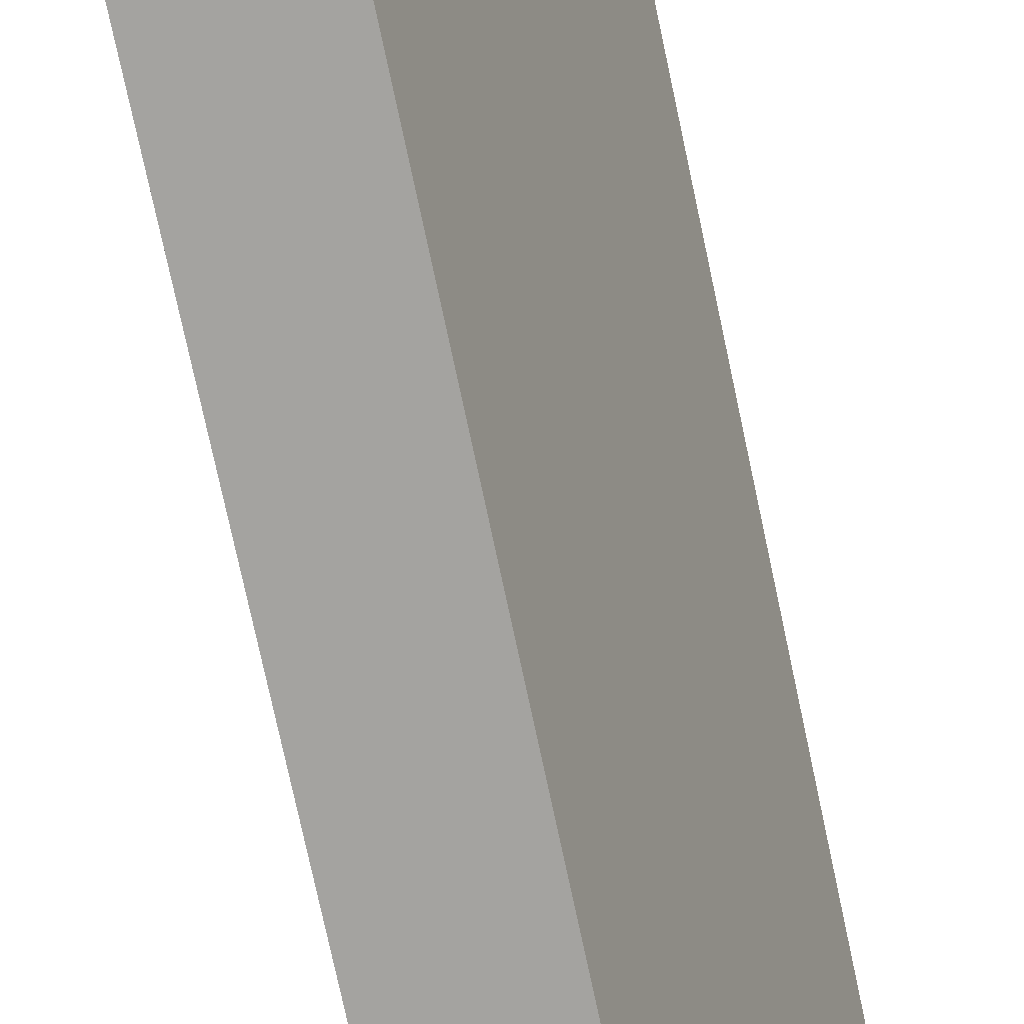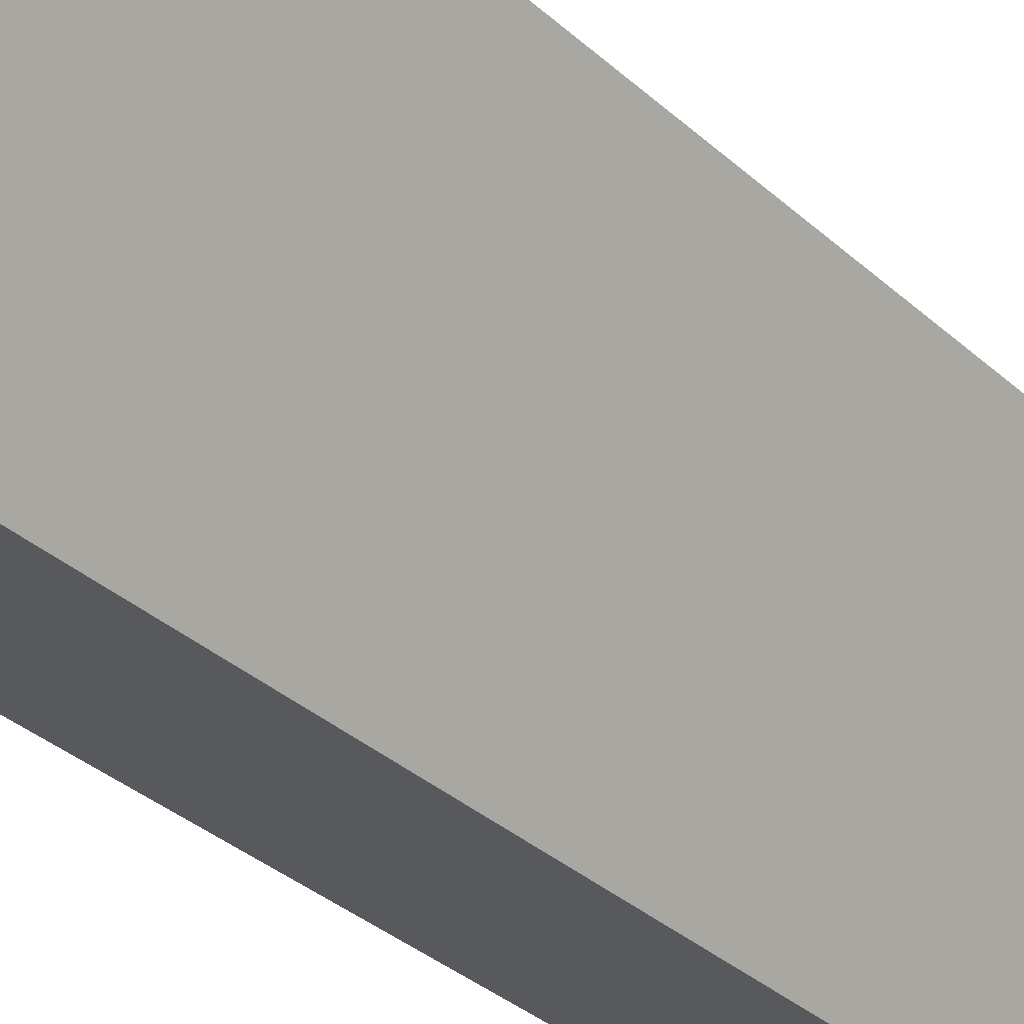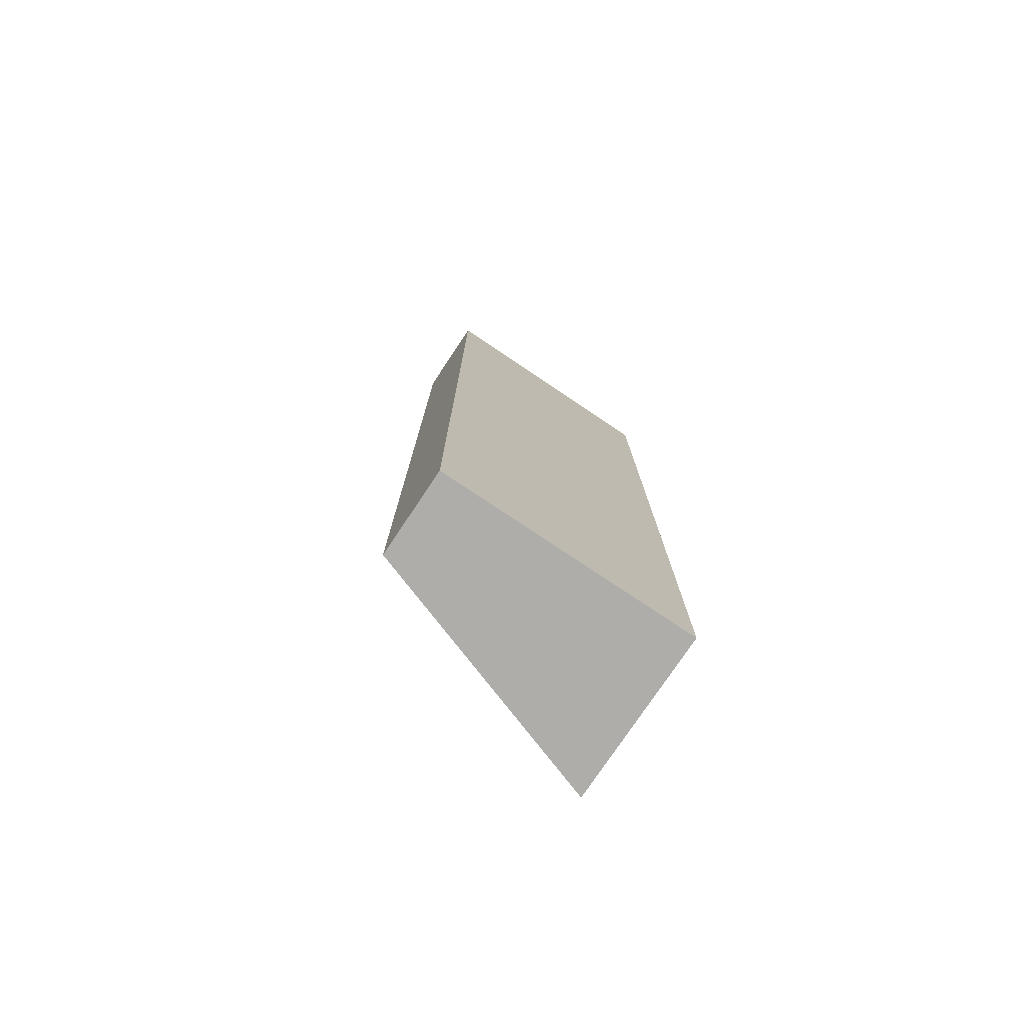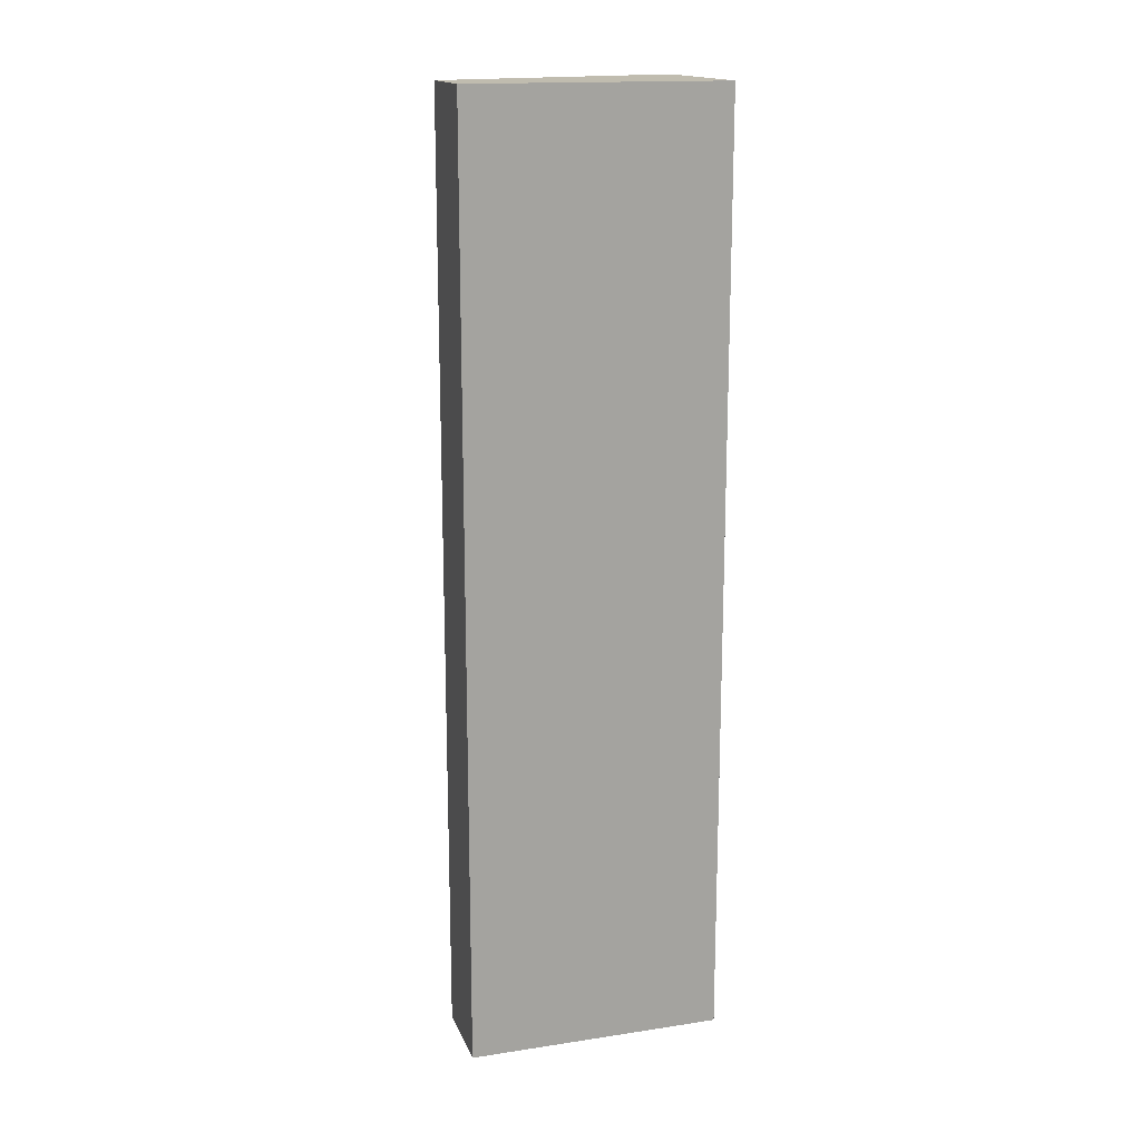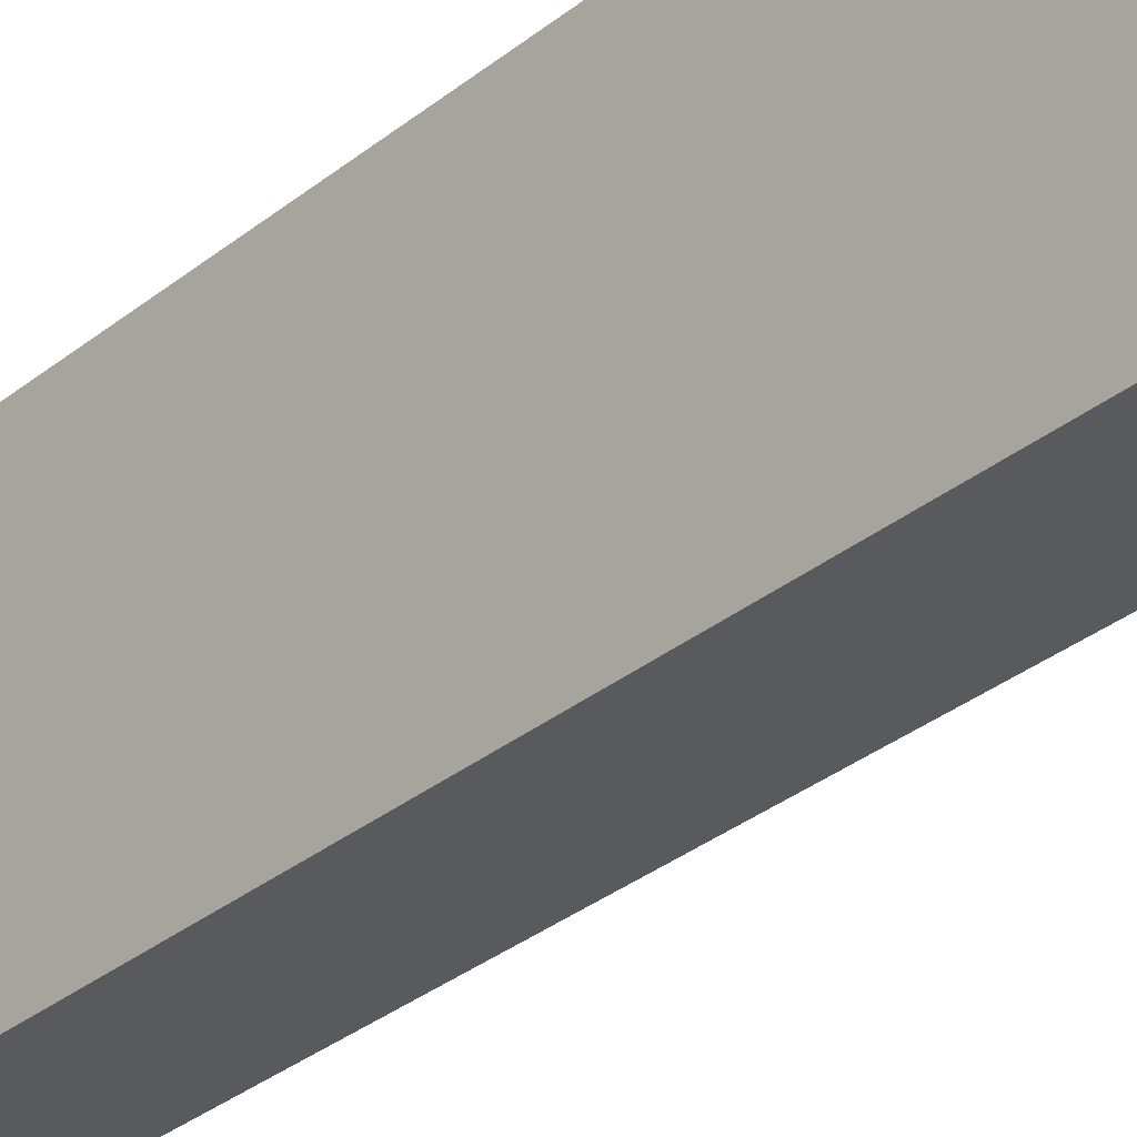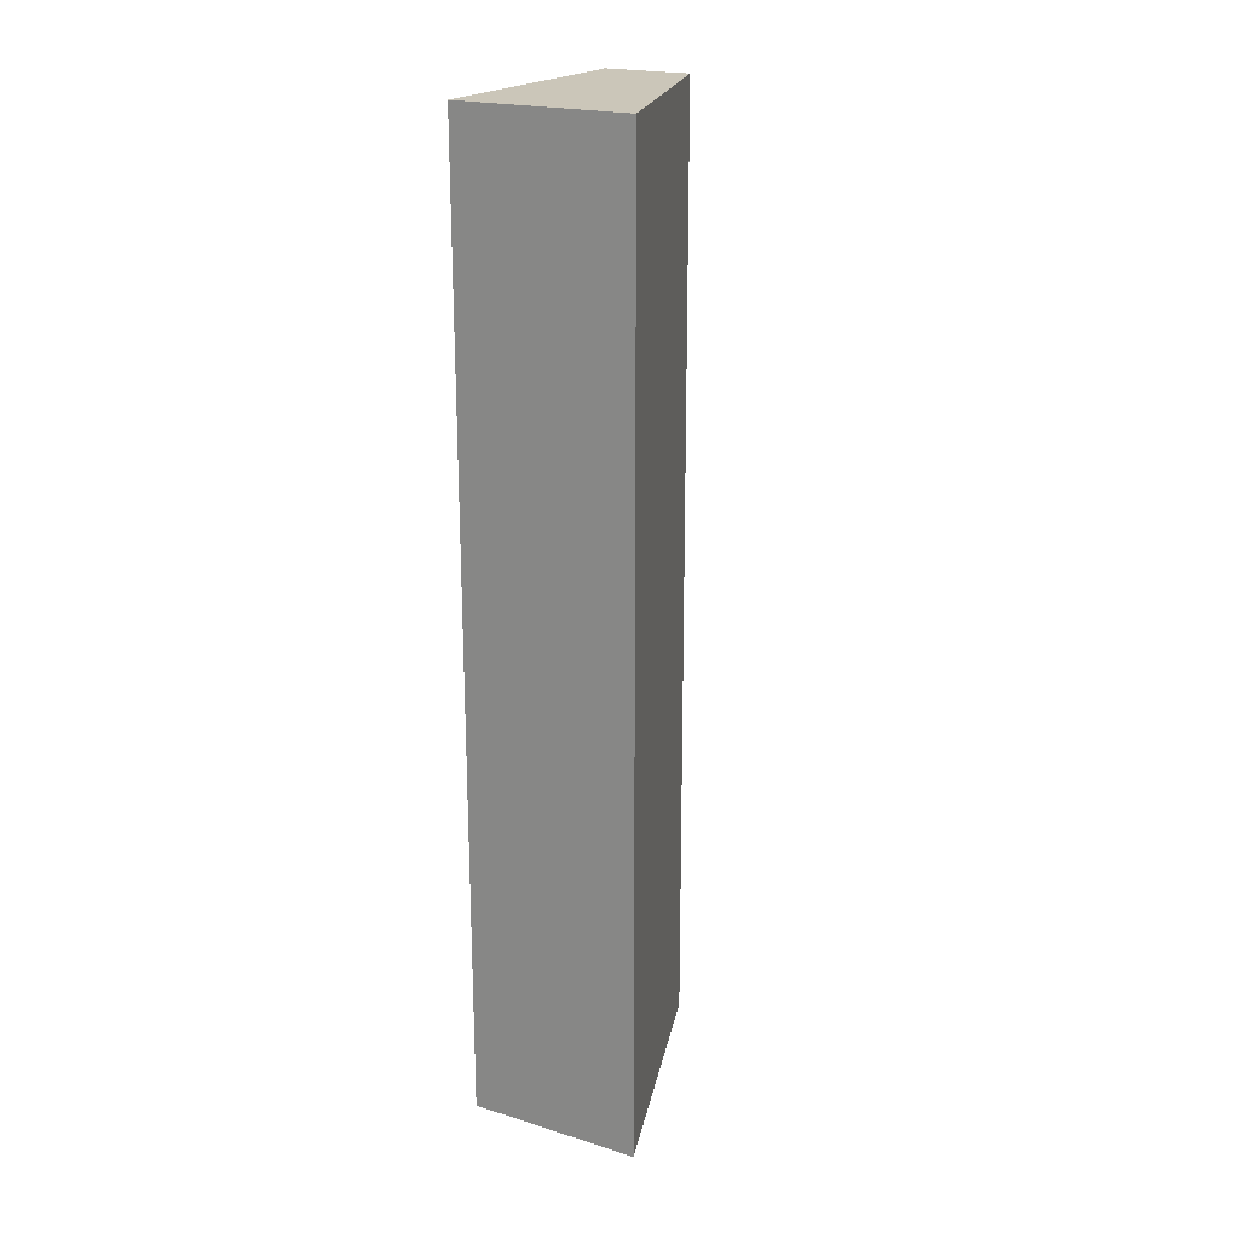
<metadata>
{"format":"obj","ext":"obj","renderer":"f3d","projection":"perspective","resolution":1024,"background":"white","views":[{"elev":-72.8,"azim":11.9,"up":"+Z"},{"elev":-29.3,"azim":35.9,"up":"+Z"},{"elev":-77.1,"azim":-123.8,"up":"+Y"},{"elev":16.3,"azim":-107.1,"up":"+Y"},{"elev":-31.6,"azim":-41.3,"up":"+Z"},{"elev":20.9,"azim":28.9,"up":"+Y"}]}
</metadata>
<code>
g pb_Mesh18440
v 3 0 0
v 1 0 0
v 3 11 0
v 1 11 0
v 1 0 0
v 1 0 -3
v 1 11 0
v 1 11 -3
v 1 0 -3
v 2 0 -3
v 1 11 -3
v 2 11 -3
v 2 0 -3
v 3 0 0
v 2 11 -3
v 3 11 0
v 3 11 0
v 1 11 0
v 2 11 -3
v 1 11 -3
v 2 0 -3
v 1 0 -3
v 3 0 0
v 1 0 0
g pb_Mesh18440_0
f 3 2 1
f 3 4 2
f 7 6 5
f 7 8 6
f 11 10 9
f 11 12 10
f 15 14 13
f 15 16 14
f 19 18 17
f 19 20 18
f 23 22 21
f 23 24 22

</code>
